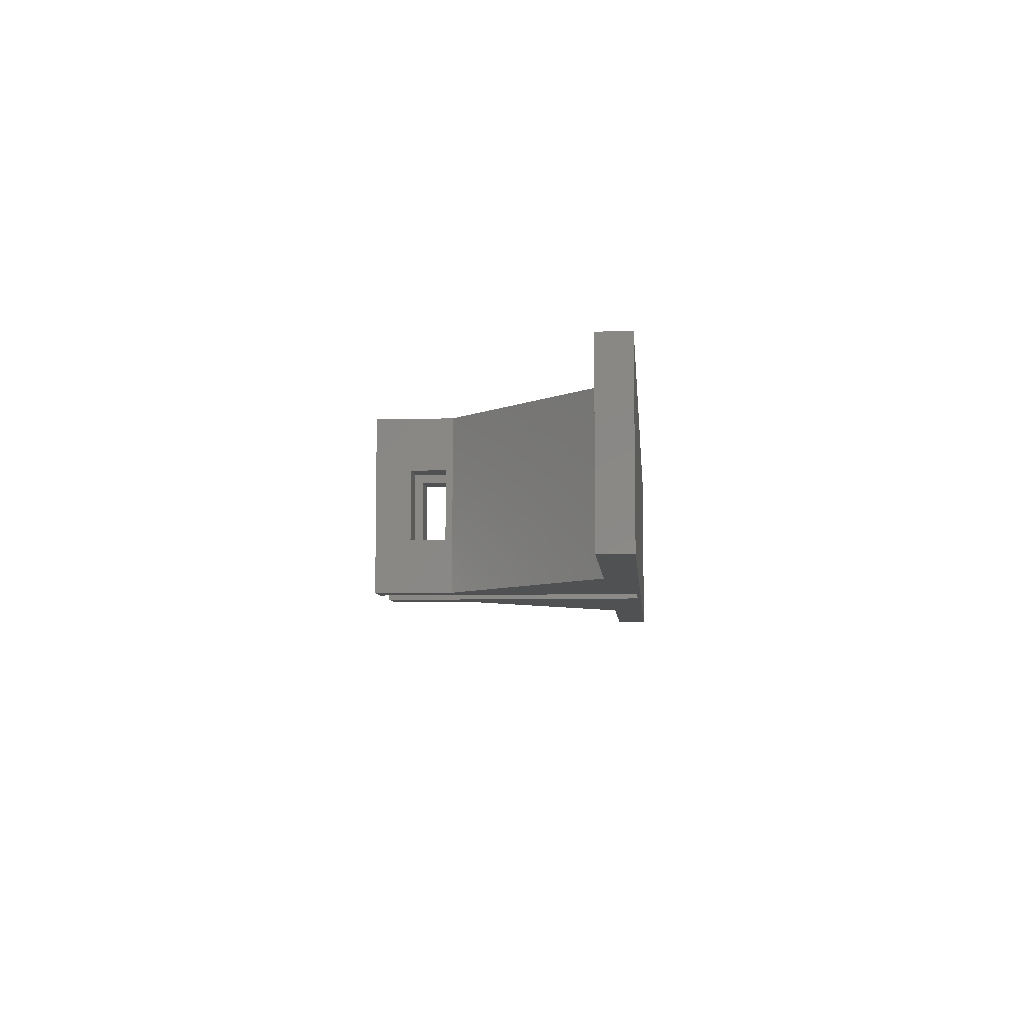
<metadata>
{"format":"stl","ext":"stl","renderer":"f3d","projection":"perspective","resolution":1024,"background":"white","views":[{"elev":-7.0,"azim":94.7,"up":"+Y"}]}
</metadata>
<code>
# stl→obj: 444 verts, 900 faces
v 25 -5 1.768
v 25 5 0
v 25 5 1.768
v 25 -5 0
v -12.37 5 1.768
v -19 0 1.768
v -12.37 -5 1.768
v -19 0.06279 1.768
v -19.01 0.1253 1.768
v -19.02 0.1874 1.768
v -19.03 0.2487 1.768
v -19.05 0.309 1.768
v -19.07 0.3681 1.768
v -19.1 0.4258 1.768
v -19.12 0.4818 1.768
v -19.16 0.5358 1.768
v -19.19 0.5878 1.768
v -19.23 0.6374 1.768
v -19.27 0.6845 1.768
v -19.32 0.729 1.768
v -19.36 0.7705 1.768
v -19.41 0.809 1.768
v -19.46 0.8443 1.768
v -19.52 0.8763 1.768
v -19.57 0.9048 1.768
v -19.63 0.9298 1.768
v -19.69 0.9511 1.768
v -19.75 0.9686 1.768
v -19.81 0.9823 1.768
v -25 5 1.768
v -19.87 0.9921 1.768
v -19.94 0.998 1.768
v -20 1 1.768
v -20.06 0.998 1.768
v -20.13 0.9921 1.768
v -20.19 0.9823 1.768
v -20.25 0.9686 1.768
v -20.31 0.9511 1.768
v -20.37 0.9298 1.768
v -21 0.06279 1.768
v -21 0 1.768
v -20.99 0.1253 1.768
v -20.98 0.1874 1.768
v -20.97 0.2487 1.768
v -20.95 0.309 1.768
v -20.93 0.3681 1.768
v -20.9 0.4258 1.768
v -20.88 0.4818 1.768
v -20.84 0.5358 1.768
v -20.81 0.5878 1.768
v -20.77 0.6374 1.768
v -20.73 0.6845 1.768
v -20.68 0.729 1.768
v -20.64 0.7705 1.768
v -20.59 0.809 1.768
v -20.54 0.8443 1.768
v -20.48 0.8763 1.768
v -20.43 0.9048 1.768
v -19 -0.06279 1.768
v -19.01 -0.1253 1.768
v -19.02 -0.1874 1.768
v -19.03 -0.2487 1.768
v -19.05 -0.309 1.768
v -19.07 -0.3681 1.768
v -19.1 -0.4258 1.768
v -19.12 -0.4818 1.768
v -19.16 -0.5358 1.768
v -19.19 -0.5878 1.768
v -19.23 -0.6374 1.768
v -19.27 -0.6845 1.768
v -19.32 -0.729 1.768
v -19.36 -0.7705 1.768
v -19.41 -0.809 1.768
v -19.46 -0.8443 1.768
v -19.52 -0.8763 1.768
v -19.57 -0.9048 1.768
v -19.63 -0.9298 1.768
v -19.69 -0.9511 1.768
v -19.75 -0.9686 1.768
v -19.81 -0.9823 1.768
v -25 -5 1.768
v -19.87 -0.9921 1.768
v -19.94 -0.998 1.768
v -20 -1 1.768
v -20.06 -0.998 1.768
v -20.13 -0.9921 1.768
v -20.19 -0.9823 1.768
v -20.25 -0.9686 1.768
v -20.31 -0.9511 1.768
v -20.37 -0.9298 1.768
v -20.43 -0.9048 1.768
v -21 -0.06279 1.768
v -20.99 -0.1253 1.768
v -20.98 -0.1874 1.768
v -20.97 -0.2487 1.768
v -20.95 -0.309 1.768
v -20.93 -0.3681 1.768
v -20.9 -0.4258 1.768
v -20.88 -0.4818 1.768
v -20.84 -0.5358 1.768
v -20.48 -0.8763 1.768
v -20.54 -0.8443 1.768
v -20.59 -0.809 1.768
v -20.64 -0.7705 1.768
v -20.68 -0.729 1.768
v -20.73 -0.6845 1.768
v -20.77 -0.6374 1.768
v -20.81 -0.5878 1.768
v 21 0 1.768
v 21 0.06279 1.768
v 20.99 0.1253 1.768
v 20.98 0.1874 1.768
v 20.97 0.2487 1.768
v 20.95 0.309 1.768
v 20.93 0.3681 1.768
v 20.9 0.4258 1.768
v 20.88 0.4818 1.768
v 20.84 0.5358 1.768
v 20.81 0.5878 1.768
v 20.77 0.6374 1.768
v 20.73 0.6845 1.768
v 20.68 0.729 1.768
v 20.64 0.7705 1.768
v 20.59 0.809 1.768
v 20.54 0.8443 1.768
v 20.48 0.8763 1.768
v 20.43 0.9048 1.768
v 20.37 0.9298 1.768
v 20.31 0.9511 1.768
v 20.25 0.9686 1.768
v 20.19 0.9823 1.768
v 20.13 0.9921 1.768
v 20.06 0.998 1.768
v 20 1 1.768
v 19.94 0.998 1.768
v 19.87 0.9921 1.768
v 19.81 0.9823 1.768
v 12.37 5 1.768
v 19.75 0.9686 1.768
v 19.69 0.9511 1.768
v 19.63 0.9298 1.768
v 19.57 0.9048 1.768
v 19.52 0.8763 1.768
v 19.46 0.8443 1.768
v 19 0.06279 1.768
v 19 0 1.768
v 19.01 0.1253 1.768
v 19.02 0.1874 1.768
v 19.03 0.2487 1.768
v 19.05 0.309 1.768
v 19.07 0.3681 1.768
v 19.1 0.4258 1.768
v 19.12 0.4818 1.768
v 19.16 0.5358 1.768
v 19.19 0.5878 1.768
v 19.23 0.6374 1.768
v 19.27 0.6845 1.768
v 19.32 0.729 1.768
v 19.36 0.7705 1.768
v 19.41 0.809 1.768
v 21 -0.06279 1.768
v 20.99 -0.1253 1.768
v 20.98 -0.1874 1.768
v 20.97 -0.2487 1.768
v 20.95 -0.309 1.768
v 20.93 -0.3681 1.768
v 20.9 -0.4258 1.768
v 20.88 -0.4818 1.768
v 20.84 -0.5358 1.768
v 20.81 -0.5878 1.768
v 20.77 -0.6374 1.768
v 20.73 -0.6845 1.768
v 20.68 -0.729 1.768
v 20.64 -0.7705 1.768
v 20.59 -0.809 1.768
v 20.54 -0.8443 1.768
v 20.48 -0.8763 1.768
v 20.43 -0.9048 1.768
v 20.37 -0.9298 1.768
v 20.31 -0.9511 1.768
v 20.25 -0.9686 1.768
v 20.19 -0.9823 1.768
v 20.13 -0.9921 1.768
v 20.06 -0.998 1.768
v 20 -1 1.768
v 19.94 -0.998 1.768
v 19.87 -0.9921 1.768
v 19.81 -0.9823 1.768
v 12.37 -5 1.768
v 19.75 -0.9686 1.768
v 19.69 -0.9511 1.768
v 19.63 -0.9298 1.768
v 19.57 -0.9048 1.768
v 19.52 -0.8763 1.768
v 19.46 -0.8443 1.768
v 19.41 -0.809 1.768
v 19 -0.06279 1.768
v 19.01 -0.1253 1.768
v 19.02 -0.1874 1.768
v 19.03 -0.2487 1.768
v 19.05 -0.309 1.768
v 19.07 -0.3681 1.768
v 19.1 -0.4258 1.768
v 19.12 -0.4818 1.768
v 19.16 -0.5358 1.768
v 19.19 -0.5878 1.768
v 19.23 -0.6374 1.768
v 19.27 -0.6845 1.768
v 19.32 -0.729 1.768
v 19.36 -0.7705 1.768
v 21 0 0
v 21 -0.06279 0
v 20.99 -0.1253 0
v 20.98 -0.1874 0
v 20.97 -0.2487 0
v 20.95 -0.309 0
v 20.93 -0.3681 0
v 20.9 -0.4258 0
v 20.88 -0.4818 0
v 20.84 -0.5358 0
v 20.81 -0.5878 0
v 20.77 -0.6374 0
v 20.73 -0.6845 0
v 20.68 -0.729 0
v 20.64 -0.7705 0
v 20.59 -0.809 0
v 20.54 -0.8443 0
v 20.48 -0.8763 0
v 20.43 -0.9048 0
v 20.37 -0.9298 0
v 20.31 -0.9511 0
v 20.25 -0.9686 0
v 20.19 -0.9823 0
v 20.13 -0.9921 0
v 20.06 -0.998 0
v 20 -1 0
v 19.94 -0.998 0
v 19.87 -0.9921 0
v 19.81 -0.9823 0
v 19.75 -0.9686 0
v 19.69 -0.9511 0
v 19.63 -0.9298 0
v 19.57 -0.9048 0
v 19.52 -0.8763 0
v 19.46 -0.8443 0
v -19.46 -0.8443 0
v 19 -0.06279 0
v -19 0 0
v 19 0 0
v -19 -0.06279 0
v 19.01 -0.1253 0
v -19.01 -0.1253 0
v 19.02 -0.1874 0
v -19.02 -0.1874 0
v 19.03 -0.2487 0
v -19.03 -0.2487 0
v 19.05 -0.309 0
v -19.05 -0.309 0
v 19.07 -0.3681 0
v -19.07 -0.3681 0
v 19.1 -0.4258 0
v -19.1 -0.4258 0
v 19.12 -0.4818 0
v -19.12 -0.4818 0
v 19.16 -0.5358 0
v -19.16 -0.5358 0
v 19.19 -0.5878 0
v -19.19 -0.5878 0
v 19.23 -0.6374 0
v -19.23 -0.6374 0
v 19.27 -0.6845 0
v -19.27 -0.6845 0
v 19.32 -0.729 0
v -19.32 -0.729 0
v 19.36 -0.7705 0
v -19.36 -0.7705 0
v 19.41 -0.809 0
v -19.41 -0.809 0
v -25 -5 0
v -19.52 -0.8763 0
v -19.57 -0.9048 0
v -19.63 -0.9298 0
v -19.69 -0.9511 0
v -19.75 -0.9686 0
v -19.81 -0.9823 0
v -19.87 -0.9921 0
v -19.94 -0.998 0
v -20 -1 0
v -21 -0.06279 0
v -21 0 0
v -20.99 -0.1253 0
v -20.98 -0.1874 0
v -20.97 -0.2487 0
v -20.95 -0.309 0
v -20.93 -0.3681 0
v -20.9 -0.4258 0
v -20.88 -0.4818 0
v -20.84 -0.5358 0
v -20.81 -0.5878 0
v -20.77 -0.6374 0
v -20.73 -0.6845 0
v -20.68 -0.729 0
v -20.64 -0.7705 0
v -20.59 -0.809 0
v -20.54 -0.8443 0
v -20.48 -0.8763 0
v -20.43 -0.9048 0
v -20.37 -0.9298 0
v -20.31 -0.9511 0
v -20.25 -0.9686 0
v -20.19 -0.9823 0
v -20.13 -0.9921 0
v -20.06 -0.998 0
v 21 0.06279 0
v 20.99 0.1253 0
v 20.98 0.1874 0
v 20.97 0.2487 0
v 20.95 0.309 0
v 20.93 0.3681 0
v 20.9 0.4258 0
v 20.88 0.4818 0
v 20.84 0.5358 0
v 20.81 0.5878 0
v 20.77 0.6374 0
v 20.73 0.6845 0
v 20.68 0.729 0
v 20.64 0.7705 0
v 20.59 0.809 0
v 20.54 0.8443 0
v 20.48 0.8763 0
v 20.43 0.9048 0
v 20.37 0.9298 0
v 20.31 0.9511 0
v 20.25 0.9686 0
v 20.19 0.9823 0
v 20.13 0.9921 0
v 20.06 0.998 0
v 20 1 0
v 19.94 0.998 0
v 19.87 0.9921 0
v 19.81 0.9823 0
v 19.75 0.9686 0
v 19.69 0.9511 0
v 19.63 0.9298 0
v 19.57 0.9048 0
v 19.52 0.8763 0
v 19.46 0.8443 0
v -19.46 0.8443 0
v 19.41 0.809 0
v 19 0.06279 0
v -19 0.06279 0
v 19.01 0.1253 0
v -19.01 0.1253 0
v 19.02 0.1874 0
v -19.02 0.1874 0
v 19.03 0.2487 0
v -19.03 0.2487 0
v 19.05 0.309 0
v -19.05 0.309 0
v 19.07 0.3681 0
v -19.07 0.3681 0
v 19.1 0.4258 0
v -19.1 0.4258 0
v 19.12 0.4818 0
v -19.12 0.4818 0
v 19.16 0.5358 0
v -19.16 0.5358 0
v 19.19 0.5878 0
v -19.19 0.5878 0
v 19.23 0.6374 0
v -19.23 0.6374 0
v 19.27 0.6845 0
v -19.27 0.6845 0
v 19.32 0.729 0
v -19.32 0.729 0
v 19.36 0.7705 0
v -19.36 0.7705 0
v -19.41 0.809 0
v -25 5 0
v -19.52 0.8763 0
v -19.57 0.9048 0
v -19.63 0.9298 0
v -19.69 0.9511 0
v -19.75 0.9686 0
v -19.81 0.9823 0
v -19.87 0.9921 0
v -19.94 0.998 0
v -20 1 0
v -20.06 0.998 0
v -21 0.06279 0
v -20.99 0.1253 0
v -20.98 0.1874 0
v -20.97 0.2487 0
v -20.95 0.309 0
v -20.93 0.3681 0
v -20.9 0.4258 0
v -20.88 0.4818 0
v -20.84 0.5358 0
v -20.13 0.9921 0
v -20.19 0.9823 0
v -20.25 0.9686 0
v -20.31 0.9511 0
v -20.37 0.9298 0
v -20.43 0.9048 0
v -20.48 0.8763 0
v -20.54 0.8443 0
v -20.59 0.809 0
v -20.64 0.7705 0
v -20.68 0.729 0
v -20.73 0.6845 0
v -20.77 0.6374 0
v -20.81 0.5878 0
v 1.768 5 0.2
v -1.768 5 0.2
v 3.536 5 10.61
v 1.768 5 15
v 3.536 5 15
v -1.768 5 15
v -3.536 5 10.61
v -3.536 5 15
v -1.768 -5 0.2
v 1.768 -5 0.2
v -3.536 -5 10.61
v -1.768 -5 15
v -3.536 -5 15
v 1.768 -5 15
v 3.536 -5 10.61
v 3.536 -5 15
v -1.768 2 11
v -1.768 2 13
v -1.768 -2 13
v -1.768 -2 11
v -3.536 2 13
v -3.536 2 11
v -3.536 -2 11
v -3.536 -2 13
v 3.536 2 13
v 3.536 -2 13
v 3.536 2 11
v 3.536 -2 11
v 1.768 2 11
v 1.768 -2 11
v 1.768 2 13
v 1.768 -2 13
f 1 2 3
f 2 1 4
f 5 6 7
f 5 8 6
f 5 9 8
f 5 10 9
f 5 11 10
f 5 12 11
f 5 13 12
f 5 14 13
f 5 15 14
f 5 16 15
f 5 17 16
f 5 18 17
f 5 19 18
f 5 20 19
f 5 21 20
f 5 22 21
f 5 23 22
f 5 24 23
f 5 25 24
f 5 26 25
f 5 27 26
f 5 28 27
f 5 29 28
f 30 29 5
f 29 30 31
f 31 30 32
f 32 30 33
f 33 30 34
f 34 30 35
f 35 30 36
f 36 30 37
f 37 30 38
f 38 30 39
f 40 30 41
f 42 30 40
f 43 30 42
f 44 30 43
f 45 30 44
f 46 30 45
f 47 30 46
f 48 30 47
f 49 30 48
f 50 30 49
f 51 30 50
f 52 30 51
f 53 30 52
f 54 30 53
f 55 30 54
f 56 30 55
f 57 30 56
f 58 30 57
f 39 30 58
f 59 7 6
f 60 7 59
f 61 7 60
f 62 7 61
f 63 7 62
f 64 7 63
f 65 7 64
f 66 7 65
f 67 7 66
f 68 7 67
f 69 7 68
f 70 7 69
f 71 7 70
f 72 7 71
f 73 7 72
f 74 7 73
f 75 7 74
f 76 7 75
f 77 7 76
f 78 7 77
f 79 7 78
f 80 7 79
f 81 80 82
f 81 82 83
f 81 83 84
f 81 84 85
f 81 85 86
f 81 86 87
f 81 87 88
f 81 88 89
f 81 89 90
f 81 90 91
f 81 41 30
f 41 81 92
f 92 81 93
f 93 81 94
f 94 81 95
f 95 81 96
f 96 81 97
f 97 81 98
f 98 81 99
f 99 81 100
f 80 81 7
f 101 81 91
f 102 81 101
f 103 81 102
f 104 81 103
f 105 81 104
f 106 81 105
f 107 81 106
f 108 81 107
f 100 81 108
f 3 109 1
f 3 110 109
f 3 111 110
f 3 112 111
f 3 113 112
f 3 114 113
f 3 115 114
f 3 116 115
f 3 117 116
f 3 118 117
f 3 119 118
f 3 120 119
f 3 121 120
f 3 122 121
f 3 123 122
f 3 124 123
f 3 125 124
f 3 126 125
f 3 127 126
f 3 128 127
f 3 129 128
f 3 130 129
f 3 131 130
f 3 132 131
f 3 133 132
f 3 134 133
f 3 135 134
f 3 136 135
f 3 137 136
f 138 137 3
f 137 138 139
f 139 138 140
f 140 138 141
f 141 138 142
f 142 138 143
f 143 138 144
f 145 138 146
f 147 138 145
f 148 138 147
f 149 138 148
f 150 138 149
f 151 138 150
f 152 138 151
f 153 138 152
f 154 138 153
f 155 138 154
f 156 138 155
f 157 138 156
f 158 138 157
f 159 138 158
f 160 138 159
f 144 138 160
f 161 1 109
f 162 1 161
f 163 1 162
f 164 1 163
f 165 1 164
f 166 1 165
f 167 1 166
f 168 1 167
f 169 1 168
f 170 1 169
f 171 1 170
f 172 1 171
f 173 1 172
f 174 1 173
f 175 1 174
f 176 1 175
f 177 1 176
f 178 1 177
f 179 1 178
f 180 1 179
f 181 1 180
f 182 1 181
f 183 1 182
f 184 1 183
f 185 1 184
f 186 1 185
f 187 1 186
f 188 1 187
f 189 188 190
f 189 190 191
f 189 191 192
f 189 192 193
f 189 193 194
f 189 194 195
f 189 195 196
f 189 146 138
f 146 189 197
f 197 189 198
f 198 189 199
f 199 189 200
f 200 189 201
f 201 189 202
f 202 189 203
f 203 189 204
f 204 189 205
f 205 189 206
f 206 189 207
f 207 189 208
f 208 189 209
f 188 189 1
f 210 189 196
f 209 189 210
f 4 211 2
f 4 212 211
f 4 213 212
f 4 214 213
f 4 215 214
f 4 216 215
f 4 217 216
f 4 218 217
f 4 219 218
f 4 220 219
f 4 221 220
f 4 222 221
f 4 223 222
f 4 224 223
f 4 225 224
f 4 226 225
f 4 227 226
f 4 228 227
f 4 229 228
f 4 230 229
f 4 231 230
f 4 232 231
f 4 233 232
f 4 234 233
f 4 235 234
f 4 236 235
f 4 237 236
f 4 238 237
f 4 239 238
f 4 240 239
f 4 241 240
f 4 242 241
f 4 243 242
f 4 244 243
f 4 245 244
f 246 245 4
f 247 248 249
f 250 247 251
f 252 251 253
f 254 253 255
f 256 255 257
f 258 257 259
f 260 259 261
f 262 261 263
f 264 263 265
f 266 265 267
f 268 267 269
f 270 269 271
f 272 271 273
f 274 273 275
f 276 275 277
f 245 246 277
f 247 250 248
f 251 252 250
f 253 254 252
f 255 256 254
f 257 258 256
f 259 260 258
f 261 262 260
f 263 264 262
f 265 266 264
f 267 268 266
f 269 270 268
f 271 272 270
f 273 274 272
f 275 276 274
f 277 278 276
f 277 246 278
f 279 246 4
f 246 279 280
f 280 279 281
f 281 279 282
f 282 279 283
f 283 279 284
f 284 279 285
f 285 279 286
f 286 279 287
f 287 279 288
f 289 279 290
f 291 279 289
f 292 279 291
f 293 279 292
f 294 279 293
f 295 279 294
f 296 279 295
f 297 279 296
f 298 279 297
f 299 279 298
f 300 279 299
f 301 279 300
f 302 279 301
f 303 279 302
f 304 279 303
f 305 279 304
f 306 279 305
f 307 279 306
f 308 279 307
f 309 279 308
f 310 279 309
f 311 279 310
f 312 279 311
f 313 279 312
f 288 279 313
f 314 2 211
f 315 2 314
f 316 2 315
f 317 2 316
f 318 2 317
f 319 2 318
f 320 2 319
f 321 2 320
f 322 2 321
f 323 2 322
f 324 2 323
f 325 2 324
f 326 2 325
f 327 2 326
f 328 2 327
f 329 2 328
f 330 2 329
f 331 2 330
f 332 2 331
f 333 2 332
f 334 2 333
f 335 2 334
f 336 2 335
f 337 2 336
f 338 2 337
f 339 2 338
f 340 2 339
f 341 2 340
f 342 2 341
f 343 2 342
f 344 2 343
f 345 2 344
f 346 2 345
f 347 2 346
f 348 347 349
f 248 350 249
f 351 350 248
f 350 351 352
f 353 352 351
f 352 353 354
f 355 354 353
f 354 355 356
f 357 356 355
f 356 357 358
f 359 358 357
f 358 359 360
f 361 360 359
f 360 361 362
f 363 362 361
f 362 363 364
f 365 364 363
f 364 365 366
f 367 366 365
f 366 367 368
f 369 368 367
f 368 369 370
f 371 370 369
f 370 371 372
f 373 372 371
f 372 373 374
f 375 374 373
f 374 375 376
f 377 376 375
f 376 377 349
f 378 349 377
f 348 349 378
f 347 348 2
f 379 348 380
f 379 380 381
f 379 381 382
f 379 382 383
f 379 383 384
f 379 384 385
f 379 385 386
f 379 386 387
f 379 387 388
f 379 388 389
f 379 290 279
f 290 379 390
f 390 379 391
f 391 379 392
f 392 379 393
f 393 379 394
f 394 379 395
f 395 379 396
f 396 379 397
f 397 379 398
f 348 379 2
f 399 379 389
f 400 379 399
f 401 379 400
f 402 379 401
f 403 379 402
f 404 379 403
f 405 379 404
f 406 379 405
f 407 379 406
f 408 379 407
f 409 379 408
f 410 379 409
f 411 379 410
f 412 379 411
f 398 379 412
f 279 30 379
f 30 279 81
f 2 138 3
f 413 2 414
f 138 2 413
f 415 416 417
f 415 413 416
f 413 415 138
f 418 419 420
f 414 419 418
f 414 5 419
f 379 5 414
f 5 379 30
f 379 414 2
f 279 7 81
f 421 279 422
f 7 279 421
f 423 424 425
f 423 421 424
f 421 423 7
f 426 427 428
f 422 427 426
f 422 189 427
f 4 189 422
f 189 4 1
f 4 422 279
f 427 138 415
f 138 427 189
f 5 423 419
f 423 5 7
f 429 418 430
f 418 431 430
f 431 424 432
f 424 431 418
f 418 429 414
f 432 414 429
f 421 432 424
f 432 421 414
f 420 424 418
f 424 420 425
f 433 419 434
f 419 435 434
f 435 423 436
f 423 435 419
f 419 433 420
f 436 420 433
f 436 425 420
f 425 436 423
f 417 437 415
f 417 438 437
f 427 438 428
f 428 438 417
f 439 415 437
f 440 415 439
f 440 427 415
f 438 427 440
f 416 428 417
f 428 416 426
f 413 441 416
f 413 442 441
f 426 442 422
f 422 442 413
f 443 416 441
f 444 416 443
f 444 426 416
f 442 426 444
f 414 422 413
f 422 414 421
f 436 430 431
f 430 436 433
f 444 437 438
f 437 444 443
f 434 432 429
f 432 434 435
f 441 440 439
f 440 441 442
f 434 430 433
f 430 434 429
f 441 437 443
f 437 441 439
f 432 436 431
f 436 432 435
f 440 444 438
f 444 440 442
f 260 63 258
f 63 260 64
f 351 9 353
f 9 351 8
f 305 103 102
f 103 305 304
f 107 299 108
f 299 107 300
f 46 396 47
f 396 46 395
f 252 59 250
f 59 252 60
f 52 409 53
f 409 52 410
f 383 26 27
f 26 383 382
f 287 84 83
f 84 287 288
f 309 90 89
f 90 309 308
f 248 8 351
f 8 248 6
f 278 74 73
f 74 278 246
f 399 34 35
f 34 399 389
f 310 89 88
f 89 310 309
f 367 17 369
f 17 367 16
f 382 25 26
f 25 382 381
f 98 295 97
f 295 98 296
f 283 79 78
f 79 283 284
f 51 410 52
f 410 51 411
f 402 37 38
f 37 402 401
f 361 14 363
f 14 361 13
f 258 62 256
f 62 258 63
f 311 88 87
f 88 311 310
f 306 102 101
f 102 306 305
f 403 38 39
f 38 403 402
f 353 10 355
f 10 353 9
f 365 16 367
f 16 365 15
f 92 290 41
f 290 92 289
f 49 412 50
f 412 49 398
f 380 23 24
f 23 380 348
f 363 15 365
f 15 363 14
f 357 12 359
f 12 357 11
f 313 86 85
f 86 313 312
f 93 289 92
f 289 93 291
f 288 85 84
f 85 288 313
f 43 393 44
f 393 43 392
f 286 83 82
f 83 286 287
f 42 392 43
f 392 42 391
f 272 69 270
f 69 272 70
f 303 105 104
f 105 303 302
f 381 24 25
f 24 381 380
f 378 21 22
f 21 378 377
f 44 394 45
f 394 44 393
f 388 32 33
f 32 388 387
f 389 33 34
f 33 389 388
f 401 36 37
f 36 401 400
f 373 20 375
f 20 373 19
f 282 78 77
f 78 282 283
f 105 301 106
f 301 105 302
f 355 11 357
f 11 355 10
f 405 58 57
f 58 405 404
f 99 296 98
f 296 99 297
f 406 57 56
f 57 406 405
f 387 31 32
f 31 387 386
f 106 300 107
f 300 106 301
f 285 82 80
f 82 285 286
f 404 39 58
f 39 404 403
f 48 398 49
f 398 48 397
f 266 66 264
f 66 266 67
f 276 73 72
f 73 276 278
f 268 67 266
f 67 268 68
f 246 75 74
f 75 246 280
f 97 294 96
f 294 97 295
f 284 80 79
f 80 284 285
f 348 22 23
f 22 348 378
f 250 6 248
f 6 250 59
f 281 77 76
f 77 281 282
f 40 391 42
f 391 40 390
f 108 298 100
f 298 108 299
f 280 76 75
f 76 280 281
f 274 70 272
f 70 274 71
f 400 35 36
f 35 400 399
f 359 13 361
f 13 359 12
f 304 104 103
f 104 304 303
f 100 297 99
f 297 100 298
f 377 20 21
f 20 377 375
f 270 68 268
f 68 270 69
f 254 60 252
f 60 254 61
f 95 292 94
f 292 95 293
f 94 291 93
f 291 94 292
f 45 395 46
f 395 45 394
f 262 64 260
f 64 262 65
f 407 56 55
f 56 407 406
f 369 18 371
f 18 369 17
f 307 101 91
f 101 307 306
f 371 19 373
f 19 371 18
f 384 27 28
f 27 384 383
f 256 61 254
f 61 256 62
f 47 397 48
f 397 47 396
f 409 54 53
f 54 409 408
f 41 390 40
f 390 41 290
f 50 411 51
f 411 50 412
f 408 55 54
f 55 408 407
f 96 293 95
f 293 96 294
f 264 65 262
f 65 264 66
f 385 28 29
f 28 385 384
f 386 29 31
f 29 386 385
f 312 87 86
f 87 312 311
f 308 91 90
f 91 308 307
f 274 72 71
f 72 274 276
f 217 165 216
f 165 217 166
f 314 111 315
f 111 314 110
f 245 196 195
f 196 245 277
f 207 267 206
f 267 207 269
f 151 362 152
f 362 151 360
f 213 161 212
f 161 213 162
f 157 374 158
f 374 157 372
f 333 128 129
f 128 333 332
f 235 185 184
f 185 235 236
f 241 192 191
f 192 241 242
f 211 110 314
f 110 211 109
f 226 176 175
f 176 226 227
f 340 135 136
f 135 340 339
f 322 119 323
f 119 322 118
f 332 127 128
f 127 332 331
f 203 259 202
f 259 203 261
f 231 181 180
f 181 231 232
f 156 372 157
f 372 156 370
f 343 139 140
f 139 343 342
f 319 116 320
f 116 319 115
f 216 164 215
f 164 216 165
f 239 190 188
f 190 239 240
f 244 195 194
f 195 244 245
f 344 140 141
f 140 344 343
f 315 112 316
f 112 315 111
f 321 118 322
f 118 321 117
f 197 249 146
f 249 197 247
f 154 368 155
f 368 154 366
f 330 125 126
f 125 330 329
f 320 117 321
f 117 320 116
f 317 114 318
f 114 317 113
f 237 187 186
f 187 237 238
f 198 247 197
f 247 198 251
f 236 186 185
f 186 236 237
f 148 356 149
f 356 148 354
f 234 184 183
f 184 234 235
f 147 354 148
f 354 147 352
f 223 171 222
f 171 223 172
f 275 209 210
f 209 275 273
f 331 126 127
f 126 331 330
f 328 123 124
f 123 328 327
f 149 358 150
f 358 149 356
f 338 133 134
f 133 338 337
f 224 174 173
f 174 224 225
f 339 134 135
f 134 339 338
f 342 137 139
f 137 342 341
f 325 122 326
f 122 325 121
f 230 180 179
f 180 230 231
f 209 271 208
f 271 209 273
f 316 113 317
f 113 316 112
f 346 142 143
f 142 346 345
f 204 261 203
f 261 204 263
f 347 143 144
f 143 347 346
f 337 132 133
f 132 337 336
f 208 269 207
f 269 208 271
f 233 183 182
f 183 233 234
f 345 141 142
f 141 345 344
f 153 366 154
f 366 153 364
f 220 168 219
f 168 220 169
f 225 175 174
f 175 225 226
f 221 169 220
f 169 221 170
f 227 177 176
f 177 227 228
f 202 257 201
f 257 202 259
f 232 182 181
f 182 232 233
f 329 124 125
f 124 329 328
f 212 109 211
f 109 212 161
f 229 179 178
f 179 229 230
f 145 352 147
f 352 145 350
f 240 191 190
f 191 240 241
f 206 265 205
f 265 206 267
f 228 178 177
f 178 228 229
f 224 172 223
f 172 224 173
f 341 136 137
f 136 341 340
f 318 115 319
f 115 318 114
f 277 210 196
f 210 277 275
f 205 263 204
f 263 205 265
f 327 122 123
f 122 327 326
f 222 170 221
f 170 222 171
f 214 162 213
f 162 214 163
f 238 188 187
f 188 238 239
f 200 253 199
f 253 200 255
f 199 251 198
f 251 199 253
f 150 360 151
f 360 150 358
f 218 166 217
f 166 218 167
f 349 144 160
f 144 349 347
f 323 120 324
f 120 323 119
f 243 194 193
f 194 243 244
f 324 121 325
f 121 324 120
f 334 129 130
f 129 334 333
f 215 163 214
f 163 215 164
f 152 364 153
f 364 152 362
f 374 159 158
f 159 374 376
f 146 350 145
f 350 146 249
f 155 370 156
f 370 155 368
f 376 160 159
f 160 376 349
f 201 255 200
f 255 201 257
f 219 167 218
f 167 219 168
f 335 130 131
f 130 335 334
f 336 131 132
f 131 336 335
f 242 193 192
f 193 242 243

</code>
